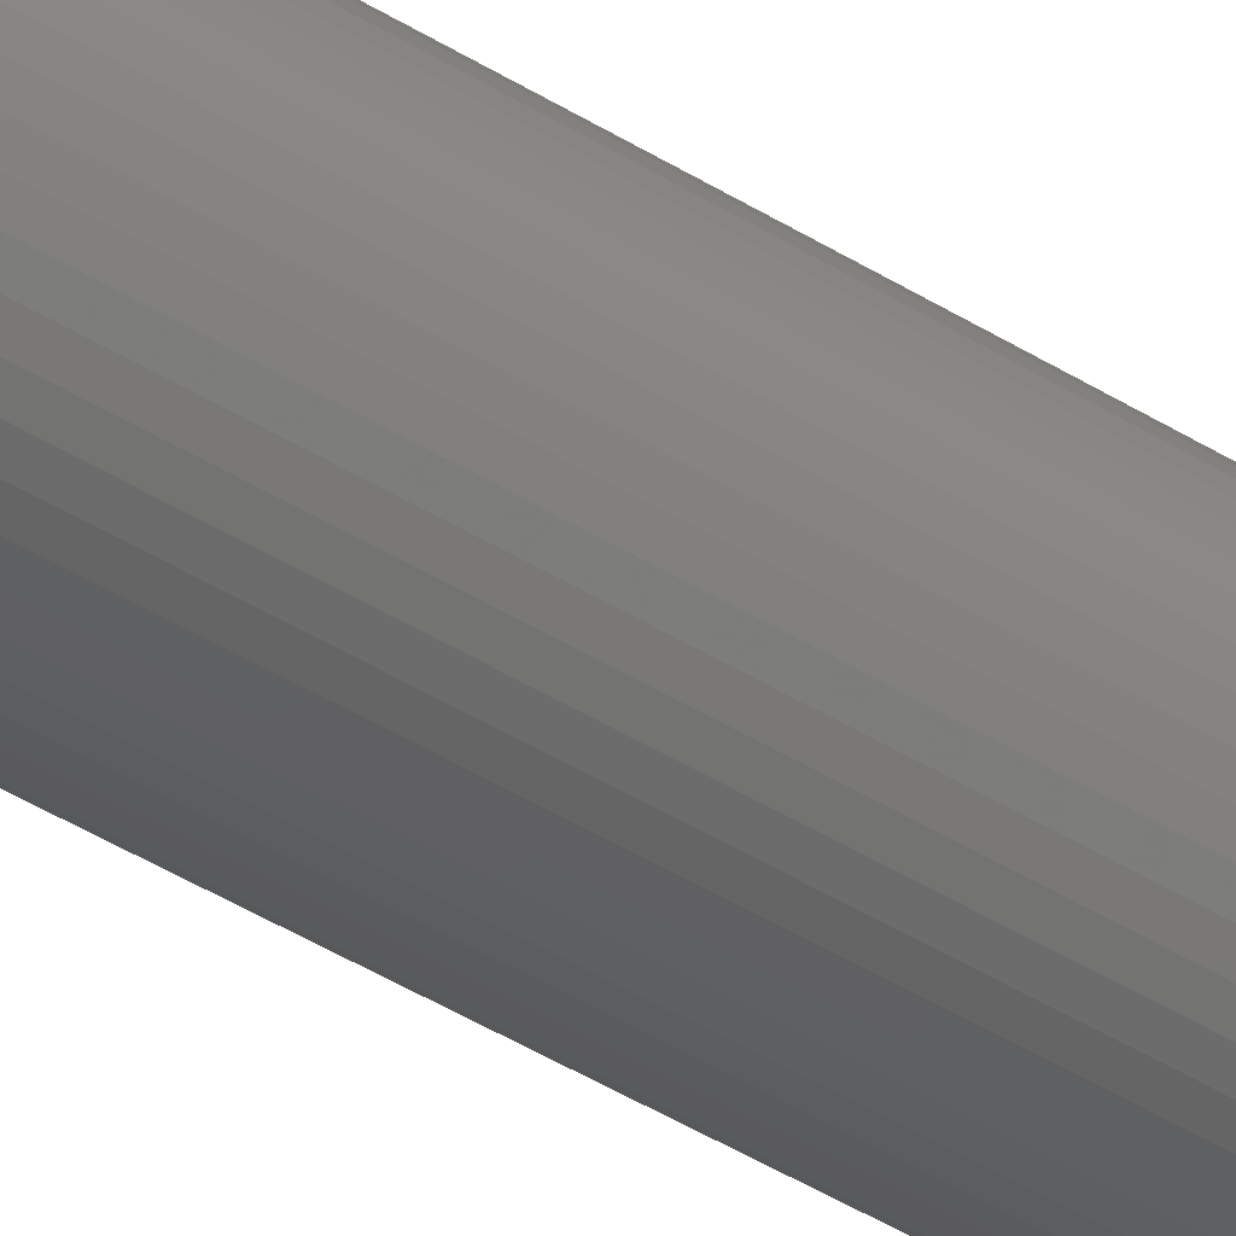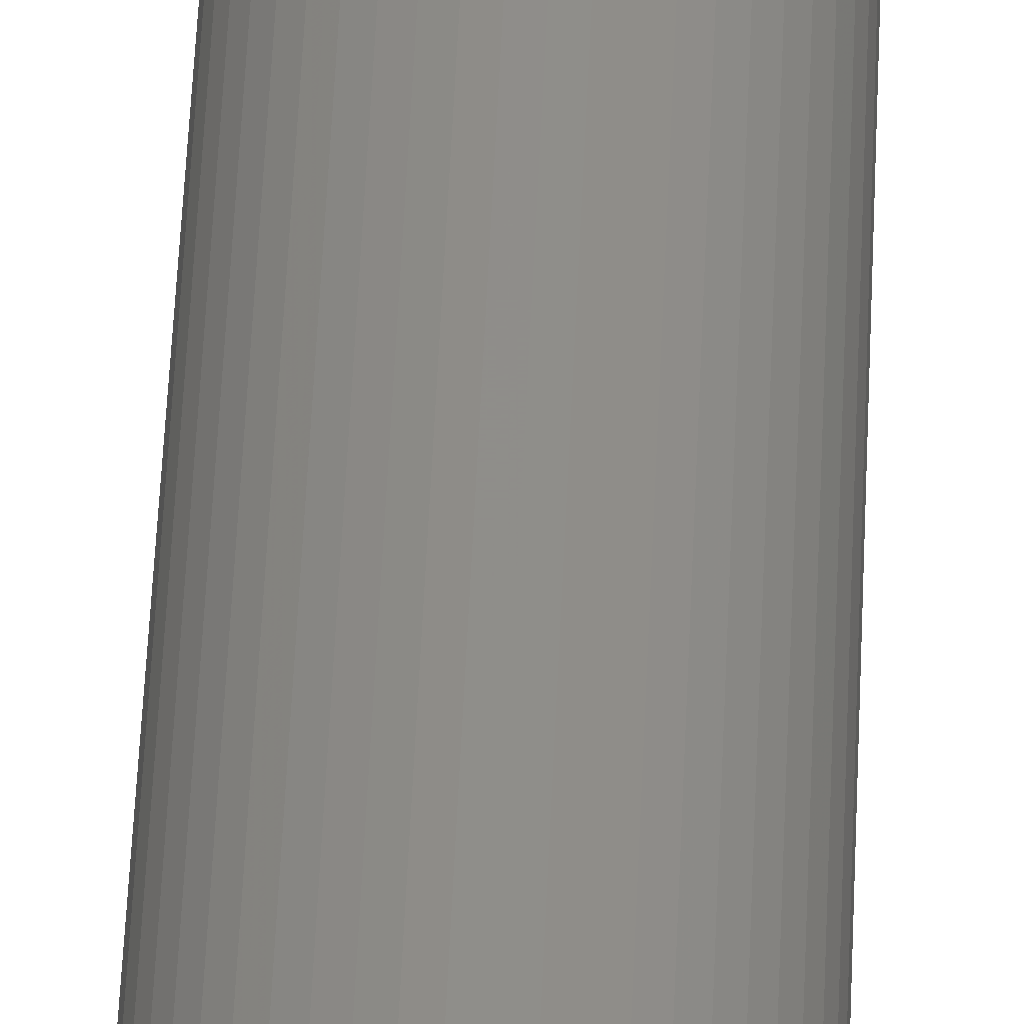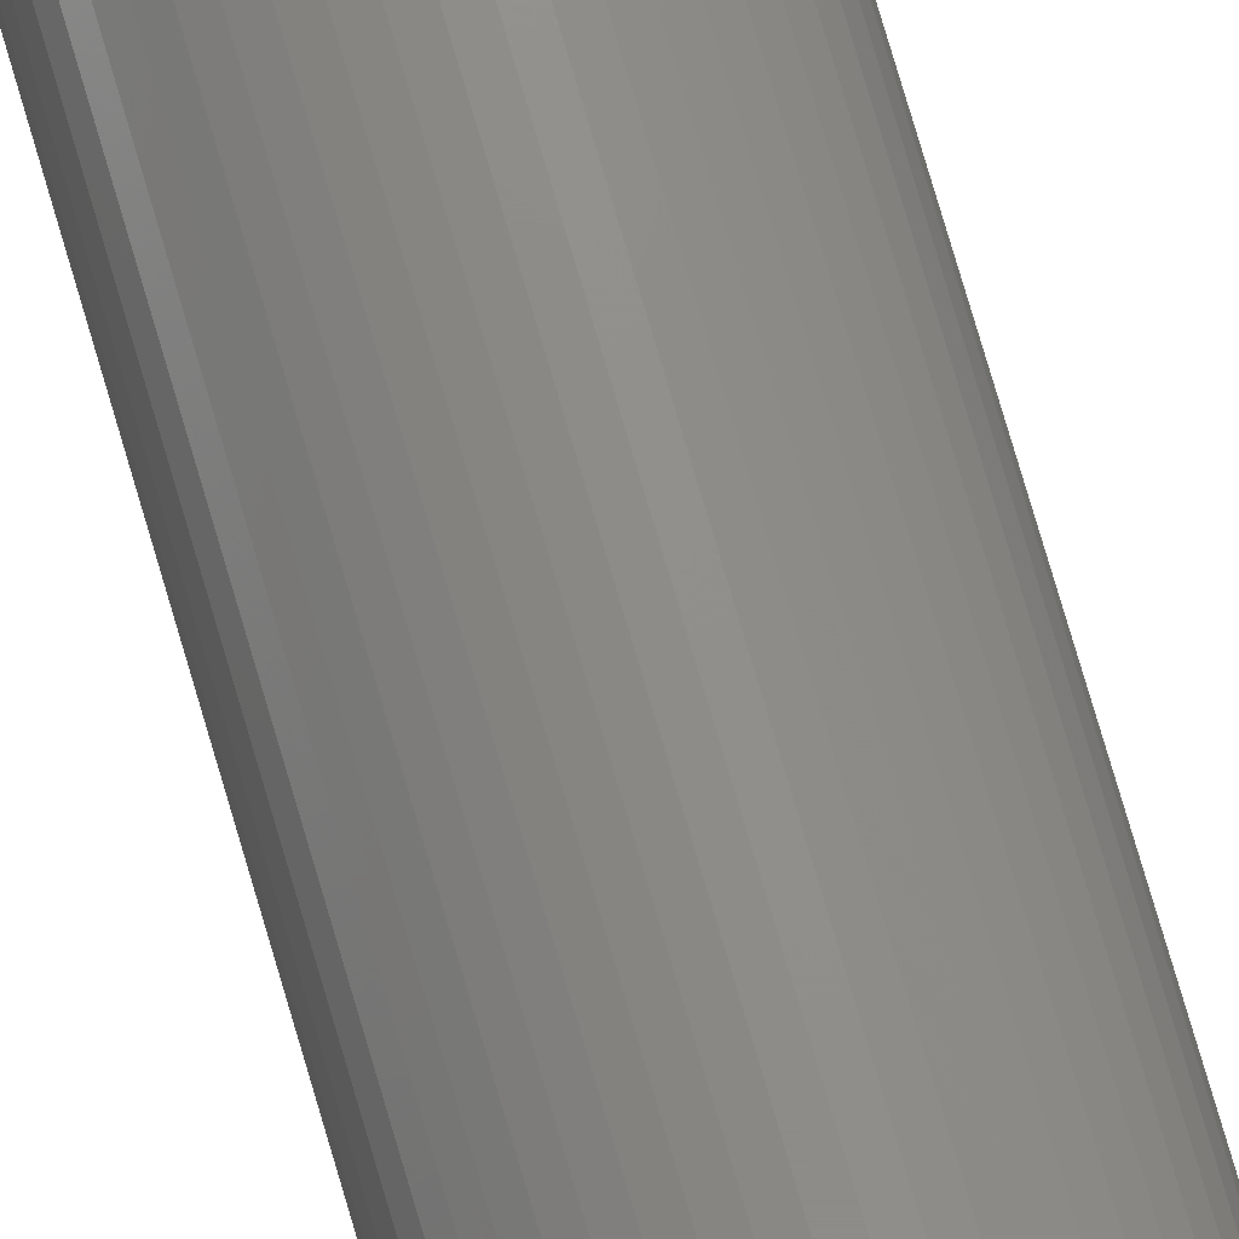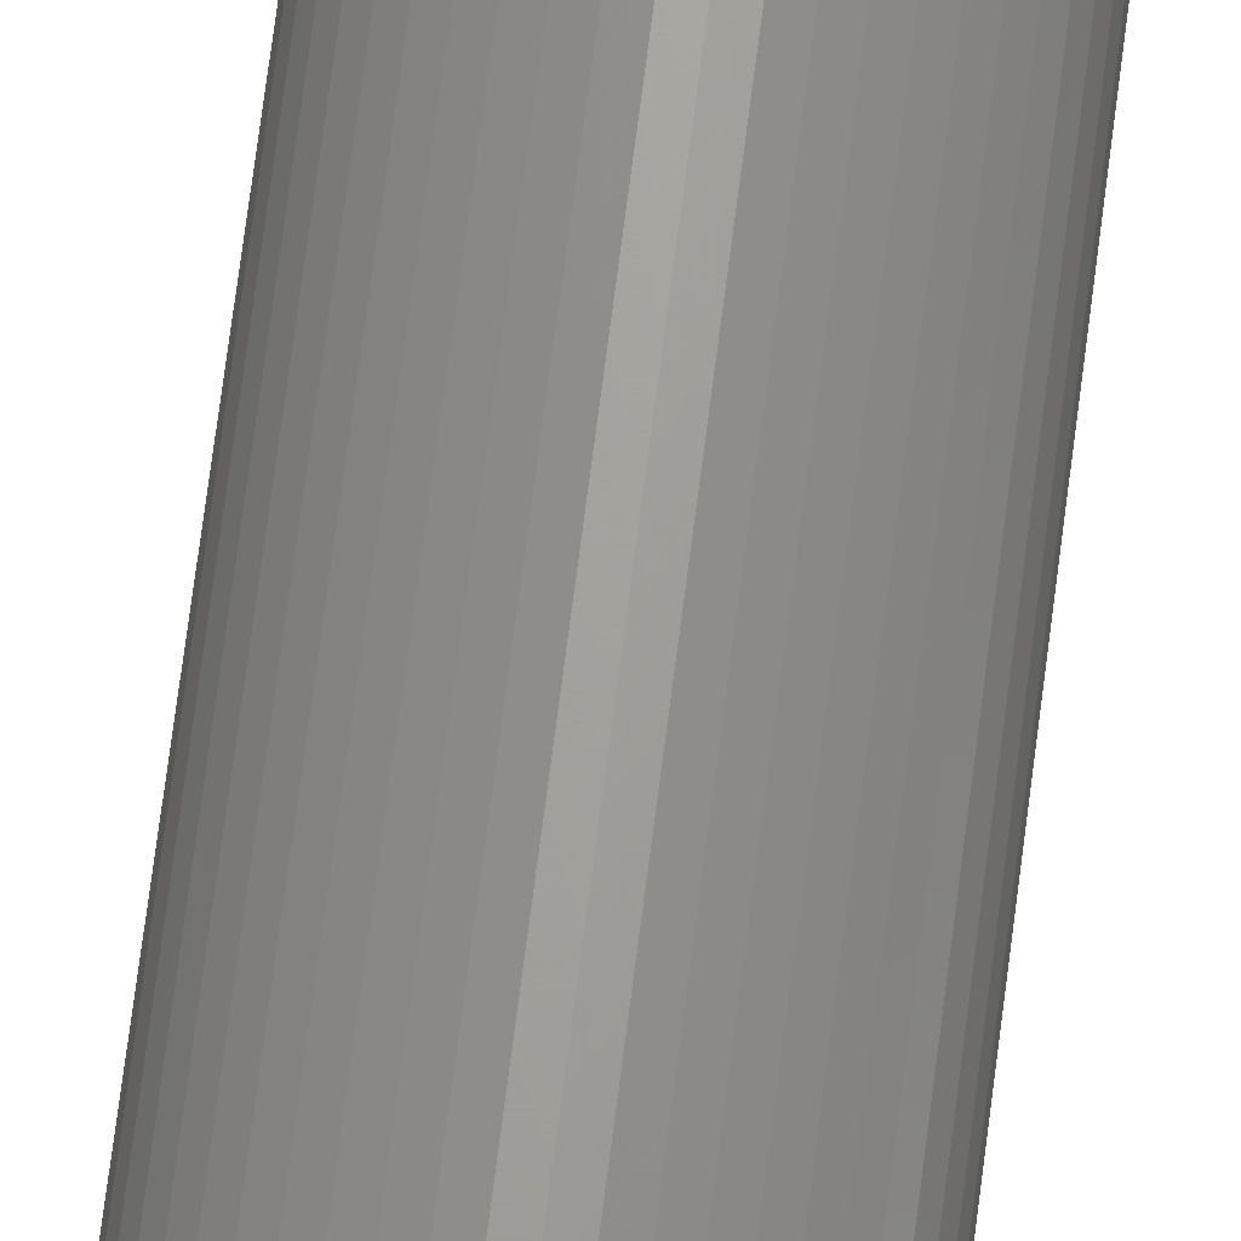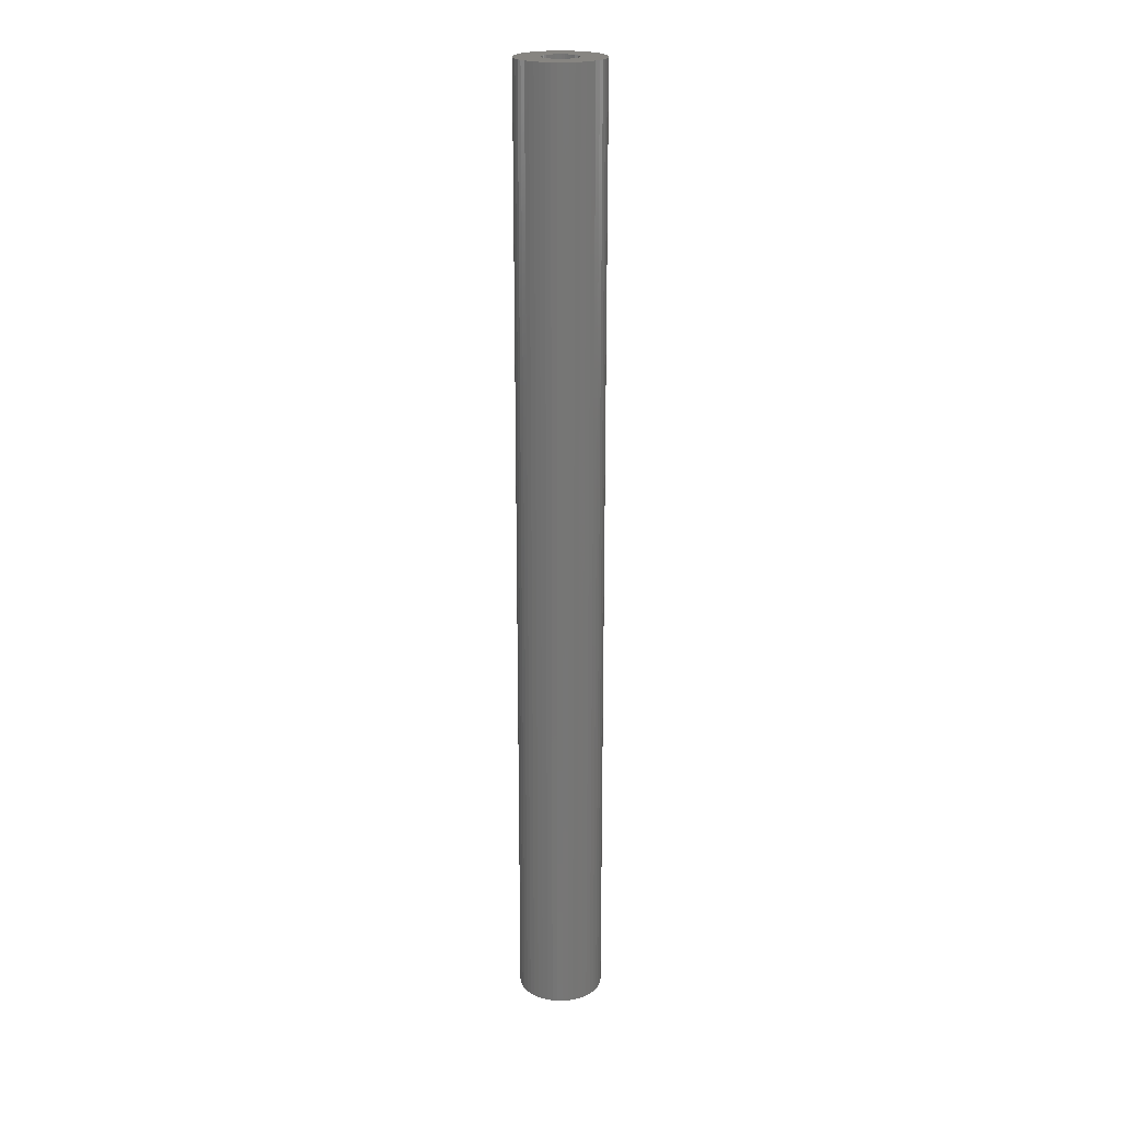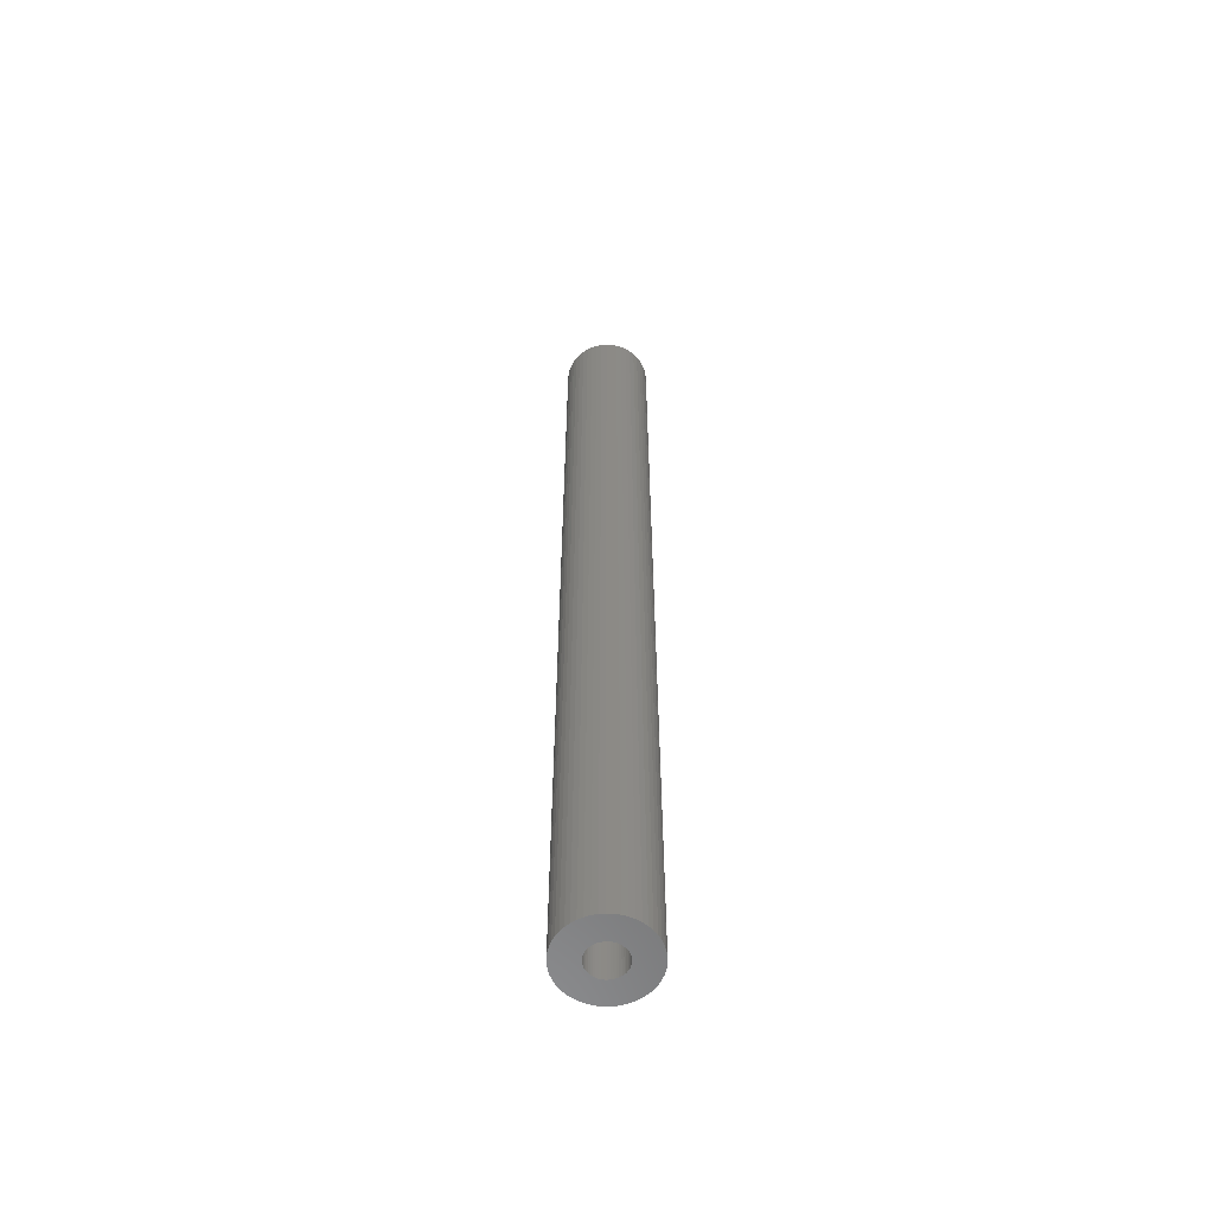
<metadata>
{"format":"stl","ext":"stl","renderer":"f3d","projection":"perspective","resolution":1024,"background":"white","views":[{"elev":-36.6,"azim":49.5,"up":"+Y"},{"elev":42.3,"azim":-177.9,"up":"+Y"},{"elev":74.7,"azim":163.8,"up":"+Y"},{"elev":67.6,"azim":7.1,"up":"+Y"},{"elev":21.6,"azim":151.8,"up":"+Z"},{"elev":-58.7,"azim":-82.0,"up":"+Z"}]}
</metadata>
<code>
# stl→obj: 200 verts, 400 faces
v 3.75 0 42
v 3.72 0.47 -42
v 3.72 0.47 42
v 3.75 0 -42
v -3.75 0 -42
v -3.72 0.47 42
v -3.72 0.47 -42
v -3.75 0 42
v 0.2355 3.743 -42
v -0.2355 3.743 42
v 0.2355 3.743 42
v -0.2355 3.743 -42
v -0.2355 -3.743 -42
v 0.2355 -3.743 42
v -0.2355 -3.743 42
v 0.2355 -3.743 -42
v 2.734 2.567 -42
v 2.39 2.889 42
v 2.734 2.567 42
v 2.39 2.889 -42
v -2.39 2.889 -42
v -2.734 2.567 42
v -2.39 2.889 42
v -2.734 2.567 -42
v -1.159 3.566 -42
v -1.597 3.393 42
v -1.159 3.566 42
v -1.597 3.393 -42
v 3.487 -1.38 42
v 3.632 -0.9326 -42
v 3.632 -0.9326 42
v 3.487 -1.38 -42
v 3.487 1.38 42
v 3.286 1.807 -42
v 3.286 1.807 42
v 3.487 1.38 -42
v 3.632 0.9326 -42
v 3.632 0.9326 42
v 3.034 2.204 -42
v 3.034 2.204 42
v 1.597 3.393 -42
v 1.159 3.566 42
v 1.597 3.393 42
v 1.159 3.566 -42
v 0.7027 3.684 42
v 0.7027 3.684 -42
v 2.009 3.166 -42
v 2.009 3.166 42
v -3.487 1.38 -42
v -3.286 1.807 42
v -3.286 1.807 -42
v -3.487 1.38 42
v -3.632 0.9326 -42
v -3.632 0.9326 42
v -0.7027 3.684 -42
v -0.7027 3.684 42
v 1.159 -3.566 -42
v 1.597 -3.393 42
v 1.159 -3.566 42
v 1.597 -3.393 -42
v -3.034 2.204 42
v -3.034 2.204 -42
v 1.55 0 42
v 1.538 0.1943 42
v 3.72 -0.47 42
v 1.501 0.3855 42
v 1.538 -0.1943 42
v 1.441 0.5706 42
v 1.358 0.7467 42
v 1.501 -0.3855 42
v 1.254 0.9111 42
v 1.13 1.061 42
v 1.441 -0.5706 42
v 0.988 1.194 42
v 3.286 -1.807 42
v 0.8305 1.309 42
v 1.358 -0.7467 42
v 3.034 -2.204 42
v 0.66 1.402 42
v 0.479 1.474 42
v 0.2904 1.523 42
v 0.09732 1.547 42
v -0.09732 1.547 42
v -0.2904 1.523 42
v -0.479 1.474 42
v -0.66 1.402 42
v -0.8305 1.309 42
v -2.009 3.166 42
v -0.988 1.194 42
v -1.13 1.061 42
v -1.254 0.9111 42
v -1.358 0.7467 42
v 1.254 -0.9111 42
v 2.734 -2.567 42
v 1.13 -1.061 42
v 2.39 -2.889 42
v 0.988 -1.194 42
v 2.009 -3.166 42
v 0.8305 -1.309 42
v 0.66 -1.402 42
v 0.479 -1.474 42
v 0.7027 -3.684 42
v 0.2904 -1.523 42
v 0.09732 -1.547 42
v -0.09732 -1.547 42
v -0.2904 -1.523 42
v -0.7027 -3.684 42
v -0.479 -1.474 42
v -1.159 -3.566 42
v -0.66 -1.402 42
v -1.597 -3.393 42
v -0.8305 -1.309 42
v -2.009 -3.166 42
v -0.988 -1.194 42
v -2.39 -2.889 42
v -1.13 -1.061 42
v -2.734 -2.567 42
v -1.254 -0.9111 42
v -3.034 -2.204 42
v -1.358 -0.7467 42
v -3.286 -1.807 42
v -1.441 -0.5706 42
v -3.487 -1.38 42
v -1.501 -0.3855 42
v -3.632 -0.9326 42
v -1.538 -0.1943 42
v -3.72 -0.47 42
v -1.55 0 42
v -1.441 0.5706 42
v -1.501 0.3855 42
v -1.538 0.1943 42
v -2.009 3.166 -42
v 3.72 -0.47 -42
v 3.286 -1.807 -42
v 3.034 -2.204 -42
v 1.55 0 -42
v 1.538 -0.1943 -42
v 1.501 -0.3855 -42
v 1.538 0.1943 -42
v 1.441 -0.5706 -42
v 1.358 -0.7467 -42
v 1.501 0.3855 -42
v 1.254 -0.9111 -42
v 2.734 -2.567 -42
v 1.13 -1.061 -42
v 2.39 -2.889 -42
v 1.441 0.5706 -42
v 0.988 -1.194 -42
v 2.009 -3.166 -42
v 0.8305 -1.309 -42
v 1.358 0.7467 -42
v 0.66 -1.402 -42
v 0.479 -1.474 -42
v 0.7027 -3.684 -42
v 0.2904 -1.523 -42
v 0.09732 -1.547 -42
v -0.09732 -1.547 -42
v -0.2904 -1.523 -42
v -0.7027 -3.684 -42
v -0.479 -1.474 -42
v -1.159 -3.566 -42
v -0.66 -1.402 -42
v -1.597 -3.393 -42
v -0.8305 -1.309 -42
v -2.009 -3.166 -42
v -0.988 -1.194 -42
v -2.39 -2.889 -42
v -1.13 -1.061 -42
v -2.734 -2.567 -42
v -1.254 -0.9111 -42
v -3.034 -2.204 -42
v -1.358 -0.7467 -42
v 1.254 0.9111 -42
v 1.13 1.061 -42
v 0.988 1.194 -42
v 0.8305 1.309 -42
v 0.66 1.402 -42
v 0.479 1.474 -42
v 0.2904 1.523 -42
v 0.09732 1.547 -42
v -0.09732 1.547 -42
v -0.2904 1.523 -42
v -0.479 1.474 -42
v -0.66 1.402 -42
v -0.8305 1.309 -42
v -0.988 1.194 -42
v -1.13 1.061 -42
v -1.254 0.9111 -42
v -1.358 0.7467 -42
v -1.441 0.5706 -42
v -1.501 0.3855 -42
v -1.538 0.1943 -42
v -1.55 0 -42
v -3.286 -1.807 -42
v -1.441 -0.5706 -42
v -3.487 -1.38 -42
v -1.501 -0.3855 -42
v -3.632 -0.9326 -42
v -1.538 -0.1943 -42
v -3.72 -0.47 -42
f 1 2 3
f 2 1 4
f 5 6 7
f 6 5 8
f 9 10 11
f 10 9 12
f 13 14 15
f 14 13 16
f 17 18 19
f 18 17 20
f 21 22 23
f 22 21 24
f 25 26 27
f 26 25 28
f 29 30 31
f 30 29 32
f 33 34 35
f 34 33 36
f 3 37 38
f 37 3 2
f 35 39 40
f 39 35 34
f 41 42 43
f 42 41 44
f 44 45 42
f 45 44 46
f 47 43 48
f 43 47 41
f 49 50 51
f 50 49 52
f 53 52 49
f 52 53 54
f 55 27 56
f 27 55 25
f 57 58 59
f 58 57 60
f 38 36 33
f 36 38 37
f 40 17 19
f 17 40 39
f 46 11 45
f 11 46 9
f 20 48 18
f 48 20 47
f 51 61 62
f 61 51 50
f 62 22 24
f 22 62 61
f 7 54 53
f 54 7 6
f 63 1 3
f 64 3 38
f 1 63 65
f 66 38 33
f 67 65 63
f 68 33 35
f 65 67 31
f 69 35 40
f 70 31 67
f 71 40 19
f 31 70 29
f 72 19 18
f 73 29 70
f 74 18 48
f 29 73 75
f 76 48 43
f 77 75 73
f 75 77 78
f 3 64 63
f 38 66 64
f 33 68 66
f 35 69 68
f 40 71 69
f 79 43 42
f 19 72 71
f 18 74 72
f 48 76 74
f 80 42 45
f 43 79 76
f 42 80 79
f 45 81 80
f 11 81 45
f 11 82 81
f 11 83 82
f 10 83 11
f 10 84 83
f 56 84 10
f 84 56 85
f 27 85 56
f 85 27 86
f 26 86 27
f 86 26 87
f 88 87 26
f 87 88 89
f 23 89 88
f 89 23 90
f 22 90 23
f 90 22 91
f 91 61 92
f 61 91 22
f 93 78 77
f 78 93 94
f 95 94 93
f 94 95 96
f 97 96 95
f 96 97 98
f 99 98 97
f 98 99 58
f 100 58 99
f 58 100 59
f 101 59 100
f 59 101 102
f 103 102 101
f 103 14 102
f 104 14 103
f 105 14 104
f 105 15 14
f 106 15 105
f 107 106 108
f 109 108 110
f 106 107 15
f 111 110 112
f 113 112 114
f 115 114 116
f 108 109 107
f 117 116 118
f 119 118 120
f 121 120 122
f 123 122 124
f 125 124 126
f 110 111 109
f 127 126 128
f 50 92 61
f 92 50 129
f 112 113 111
f 52 129 50
f 114 115 113
f 129 52 130
f 116 117 115
f 54 130 52
f 118 119 117
f 130 54 131
f 120 121 119
f 6 131 54
f 122 123 121
f 131 6 128
f 124 125 123
f 8 128 6
f 126 127 125
f 128 8 127
f 28 88 26
f 88 28 132
f 132 23 88
f 23 132 21
f 12 56 10
f 56 12 55
f 65 4 1
f 4 65 133
f 78 134 75
f 134 78 135
f 31 133 65
f 133 31 30
f 136 4 133
f 137 133 30
f 4 136 2
f 138 30 32
f 139 2 136
f 140 32 134
f 2 139 37
f 141 134 135
f 142 37 139
f 143 135 144
f 37 142 36
f 145 144 146
f 147 36 142
f 148 146 149
f 36 147 34
f 150 149 60
f 151 34 147
f 34 151 39
f 133 137 136
f 30 138 137
f 32 140 138
f 134 141 140
f 135 143 141
f 152 60 57
f 144 145 143
f 146 148 145
f 149 150 148
f 153 57 154
f 60 152 150
f 57 153 152
f 154 155 153
f 16 155 154
f 16 156 155
f 16 157 156
f 13 157 16
f 13 158 157
f 159 158 13
f 158 159 160
f 161 160 159
f 160 161 162
f 163 162 161
f 162 163 164
f 165 164 163
f 164 165 166
f 167 166 165
f 166 167 168
f 169 168 167
f 168 169 170
f 170 171 172
f 171 170 169
f 173 39 151
f 39 173 17
f 174 17 173
f 17 174 20
f 175 20 174
f 20 175 47
f 176 47 175
f 47 176 41
f 177 41 176
f 41 177 44
f 178 44 177
f 44 178 46
f 179 46 178
f 179 9 46
f 180 9 179
f 181 9 180
f 181 12 9
f 182 12 181
f 55 182 183
f 25 183 184
f 182 55 12
f 28 184 185
f 132 185 186
f 21 186 187
f 183 25 55
f 24 187 188
f 62 188 189
f 51 189 190
f 49 190 191
f 53 191 192
f 184 28 25
f 7 192 193
f 194 172 171
f 172 194 195
f 185 132 28
f 196 195 194
f 186 21 132
f 195 196 197
f 187 24 21
f 198 197 196
f 188 62 24
f 197 198 199
f 189 51 62
f 200 199 198
f 190 49 51
f 199 200 193
f 191 53 49
f 5 193 200
f 192 7 53
f 193 5 7
f 16 102 14
f 102 16 154
f 149 96 98
f 96 149 146
f 75 32 29
f 32 75 134
f 161 107 109
f 107 161 159
f 169 119 171
f 119 169 117
f 171 121 194
f 121 171 119
f 196 125 198
f 125 196 123
f 146 94 96
f 94 146 144
f 60 98 58
f 98 60 149
f 159 15 107
f 15 159 13
f 163 109 111
f 109 163 161
f 169 115 117
f 115 169 167
f 194 123 196
f 123 194 121
f 198 127 200
f 127 198 125
f 200 8 5
f 8 200 127
f 94 135 78
f 135 94 144
f 154 59 102
f 59 154 57
f 165 111 113
f 111 165 163
f 167 113 115
f 113 167 165
f 136 64 139
f 64 136 63
f 128 192 131
f 192 128 193
f 181 82 83
f 82 181 180
f 156 105 104
f 105 156 157
f 175 72 74
f 72 175 174
f 187 89 90
f 89 187 186
f 184 85 86
f 85 184 183
f 147 69 151
f 69 147 68
f 151 71 173
f 71 151 69
f 178 79 80
f 79 178 177
f 179 80 81
f 80 179 178
f 176 74 76
f 74 176 175
f 129 189 92
f 189 129 190
f 91 187 90
f 187 91 188
f 130 190 129
f 190 130 191
f 185 86 87
f 86 185 184
f 183 84 85
f 84 183 182
f 152 101 100
f 101 152 153
f 142 68 147
f 68 142 66
f 139 66 142
f 66 139 64
f 173 72 174
f 72 173 71
f 180 81 82
f 81 180 179
f 177 76 79
f 76 177 176
f 92 188 91
f 188 92 189
f 131 191 130
f 191 131 192
f 186 87 89
f 87 186 185
f 182 83 84
f 83 182 181
f 140 70 138
f 70 140 73
f 138 67 137
f 67 138 70
f 120 195 122
f 195 120 172
f 116 170 118
f 170 116 168
f 155 104 103
f 104 155 156
f 148 99 97
f 99 148 150
f 143 77 141
f 77 143 93
f 137 63 136
f 63 137 67
f 158 108 106
f 108 158 160
f 122 197 124
f 197 122 195
f 145 93 143
f 93 145 95
f 150 100 99
f 100 150 152
f 141 73 140
f 73 141 77
f 157 106 105
f 106 157 158
f 118 172 120
f 172 118 170
f 124 199 126
f 199 124 197
f 126 193 128
f 193 126 199
f 145 97 95
f 97 145 148
f 153 103 101
f 103 153 155
f 162 112 110
f 112 162 164
f 160 110 108
f 110 160 162
f 164 114 112
f 114 164 166
f 166 116 114
f 116 166 168

</code>
